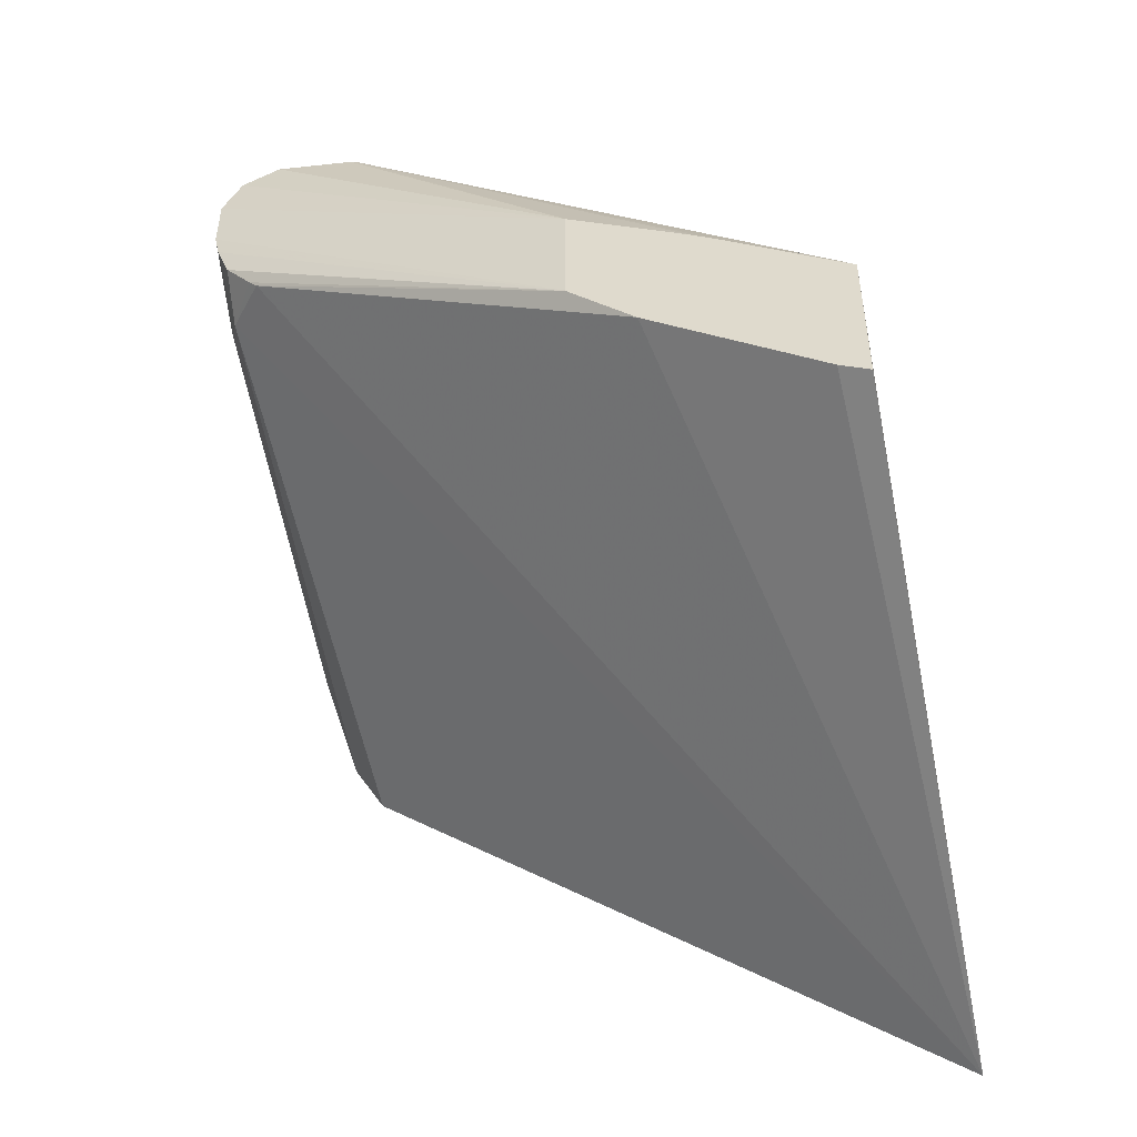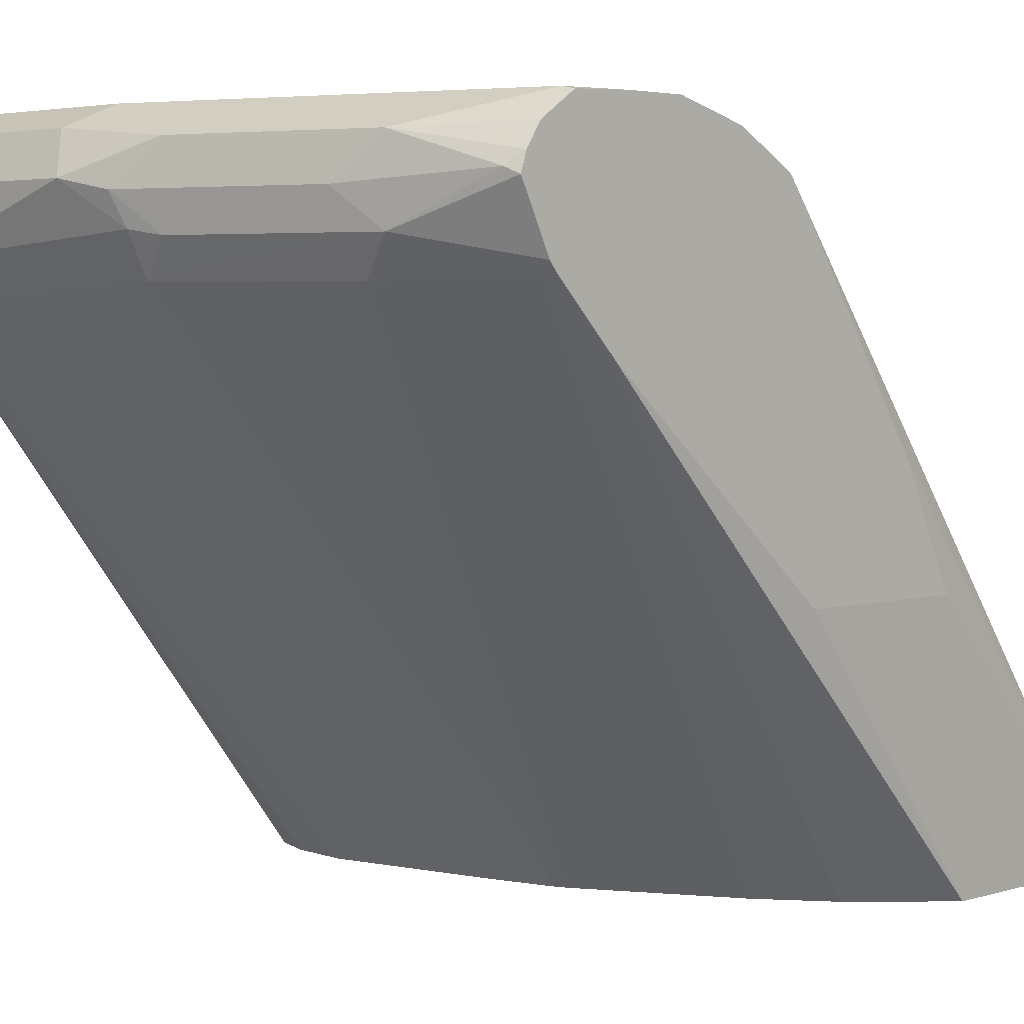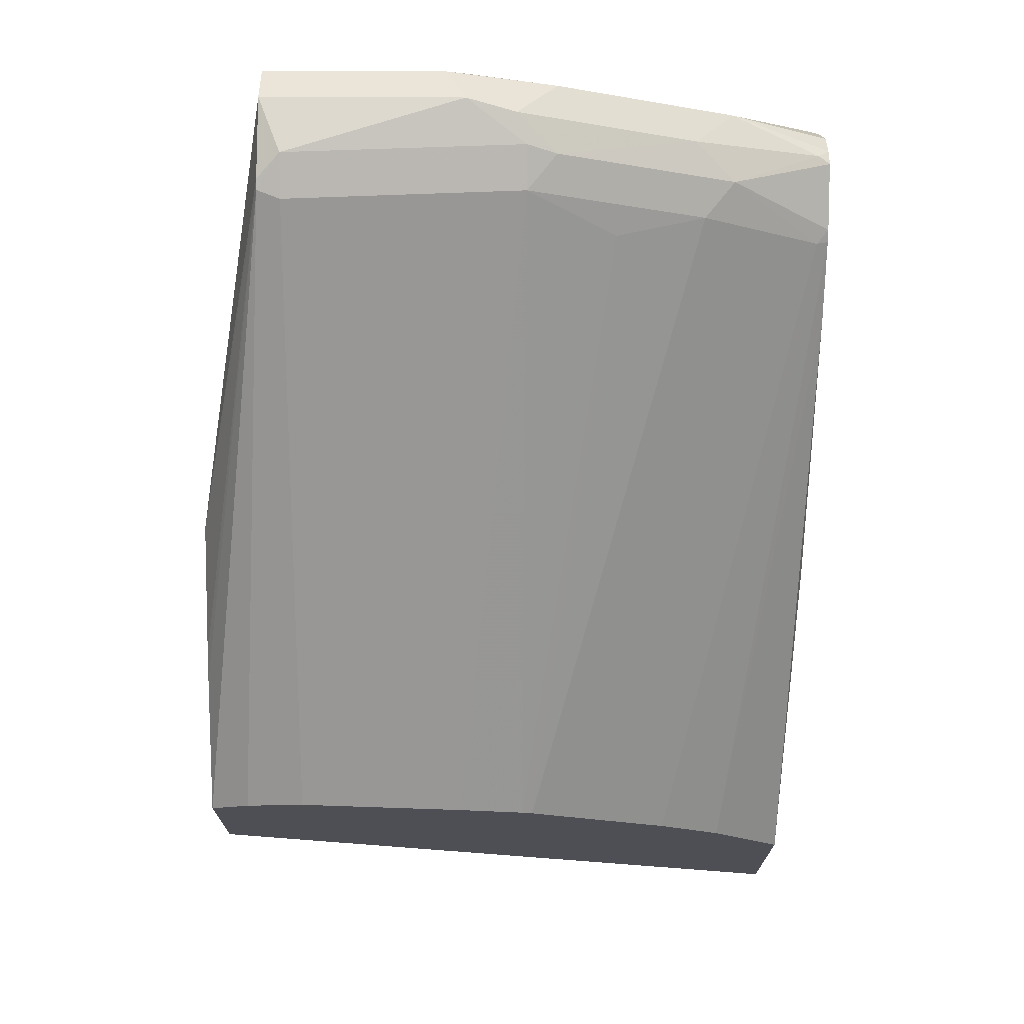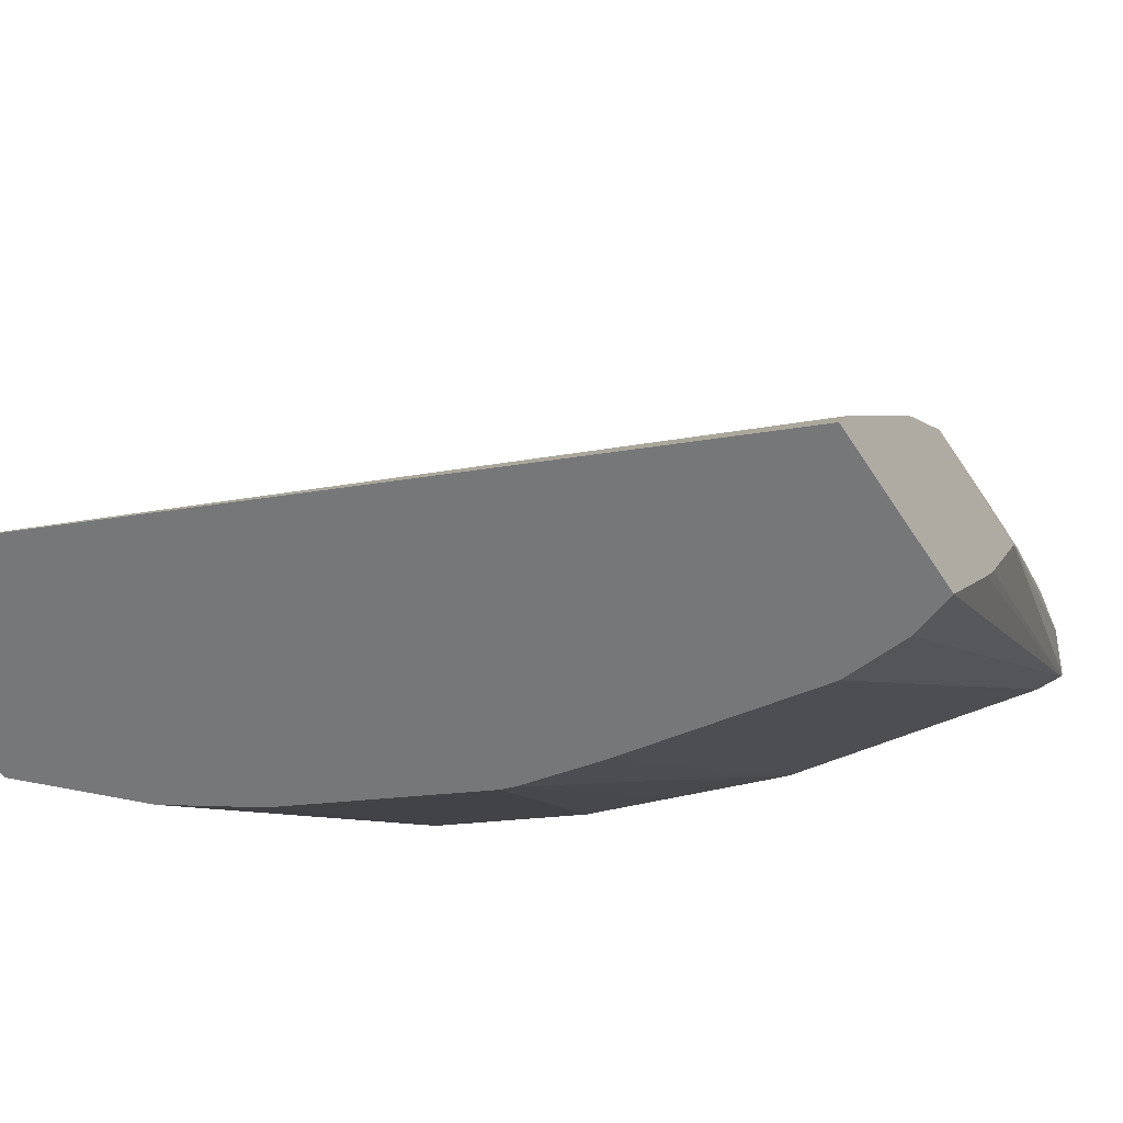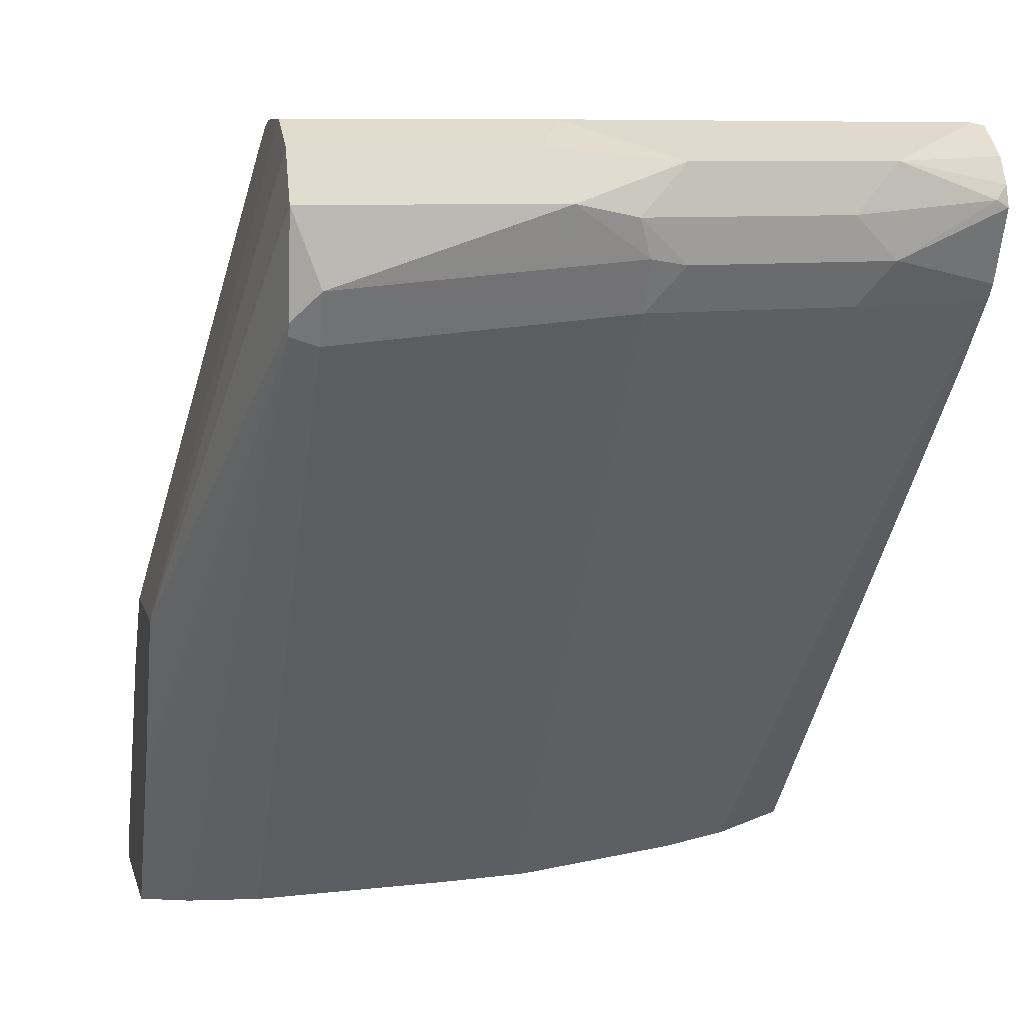
<metadata>
{"format":"obj","ext":"obj","renderer":"f3d","projection":"perspective","resolution":1024,"background":"white","views":[{"elev":-48.6,"azim":-78.3,"up":"+Z"},{"elev":3.6,"azim":44.0,"up":"+Y"},{"elev":71.6,"azim":0.2,"up":"+Z"},{"elev":-57.0,"azim":-148.0,"up":"+Y"},{"elev":7.0,"azim":-11.4,"up":"+Y"}]}
</metadata>
<code>
v -0.007401 0.9 0.3913
v -0.007401 0.9 0.3717
v -0.03264 0.7698 0.2679
v -0.007401 0.8981 0.3634
v -0.007401 0.8935 0.3512
v 0.009784 0.8951 0.3424
v 0.01958 0.9 0.3521
v 0.18 0.9 0.3326
v 0.1565 0.9 0.313
v 0.18 0.8936 0.2896
v 0.18 0.8823 0.27
v 0.18 0.9 0.313
v 0.18 0.8992 0.3514
v 0.1761 0.9 0.3521
v 0.1467 0.8902 0.3815
v 0.18 0.8913 0.3631
v 0.18 0.8784 0.3698
v 0.18 0.8843 0.3678
v 0.1761 0.8804 0.3717
v 0.1337 0.8771 0.388
v 0.1467 0.8657 0.3815
v 0.08802 0.8657 0.4011
v 0.075 0.8771 0.4076
v 0.08802 0.8902 0.4011
v 0.0587 0.9 0.3913
v 0.05219 0.8934 0.4043
v 0.0587 0.8804 0.4108
v 0.07826 0.8673 0.4043
v 0.07826 0.8543 0.3978
v 8.76e-06 0.8608 0.4108
v -0.007401 0.8804 0.4108
v -0.007401 0.8534 0.4071
v -0.007401 0.8502 0.4056
v -0.03264 0.7698 0.307
v -0.007401 0.8934 0.4043
v -0.03264 0.6815 0.2038
v -0.03264 0.6913 0.2087
v 0.1754 0.6815 0.1145
v -0.03264 0.7478 0.2475
v -0.007401 0.8819 0.3384
v -0.03264 0.7695 0.2674
v -0.007401 0.8847 0.3412
v 0.18 0.8671 0.2592
v 0.18 0.808 0.2191
v 0.18 0.7698 0.2004
v 0.18 0.7698 0.2592
v 0.18 0.8588 0.3599
v 0.18 0.836 0.3378
v 0.1754 0.6815 0.1849
v 0.1508 0.6815 0.2095
v 0.18 0.8556 0.3574
v 0.1294 0.6815 0.2239
v 0.1761 0.8543 0.3587
v 0.1369 0.8543 0.3782
v 0.1076 0.8461 0.3815
v 0.08129 0.6815 0.2479
v 0.07764 0.6815 0.2491
v 0.05585 0.6815 0.2536
v 7.93e-06 0.6815 0.2625
v 8.76e-06 0.8478 0.4043
v -0.01956 0.6815 0.2605
v -0.03264 0.6815 0.2556
v -0.03264 0.7217 0.281
v -0.03264 0.7304 0.2861
f 51 48 47
f 51 52 50
f 51 53 52
f 51 47 53
f 21 53 47
f 55 57 56
f 21 29 54
f 21 22 29
f 55 54 29
f 55 56 54
f 21 54 53
f 51 50 48
f 45 46 38
f 48 49 46
f 48 46 47
f 47 46 13
f 46 11 13
f 45 11 46
f 55 29 57
f 44 45 38
f 44 11 45
f 43 11 44
f 43 44 38
f 43 38 11
f 11 38 6
f 40 6 38
f 42 6 40
f 48 50 49
f 58 57 29
f 63 64 62
f 58 29 59
f 42 5 6
f 14 8 25
f 25 8 1
f 25 1 26
f 17 47 13
f 21 17 19
f 21 47 17
f 60 29 30
f 33 60 30
f 46 49 38
f 50 52 49
f 49 52 38
f 36 38 52
f 58 59 57
f 56 53 54
f 56 57 52
f 57 61 52
f 61 36 52
f 62 36 61
f 62 34 36
f 64 34 62
f 33 34 64
f 63 33 64
f 63 62 33
f 33 62 61
f 33 61 60
f 60 61 59
f 60 59 29
f 56 52 53
f 59 61 57
f 39 37 3
f 41 3 5
f 20 22 21
f 20 21 19
f 20 19 15
f 18 16 15
f 18 15 19
f 18 19 17
f 18 17 16
f 16 17 13
f 16 13 15
f 15 13 14
f 14 13 8
f 8 13 11
f 12 10 9
f 20 23 22
f 12 8 10
f 10 11 6
f 10 6 7
f 10 7 9
f 9 7 8
f 8 7 1
f 2 1 7
f 4 2 7
f 4 7 6
f 4 6 5
f 4 5 3
f 4 3 2
f 2 3 1
f 41 39 3
f 10 8 11
f 20 24 23
f 12 9 8
f 24 15 14
f 41 5 42
f 20 15 24
f 41 42 40
f 41 40 39
f 39 40 38
f 39 38 37
f 37 38 36
f 37 36 3
f 3 34 1
f 34 35 1
f 35 26 1
f 27 26 35
f 31 27 35
f 31 35 34
f 3 36 34
f 24 25 26
f 24 14 25
f 32 31 34
f 24 26 27
f 24 27 23
f 28 23 27
f 28 29 22
f 28 22 23
f 28 27 30
f 31 30 27
f 32 30 31
f 32 33 30
f 32 34 33
f 28 30 29

</code>
